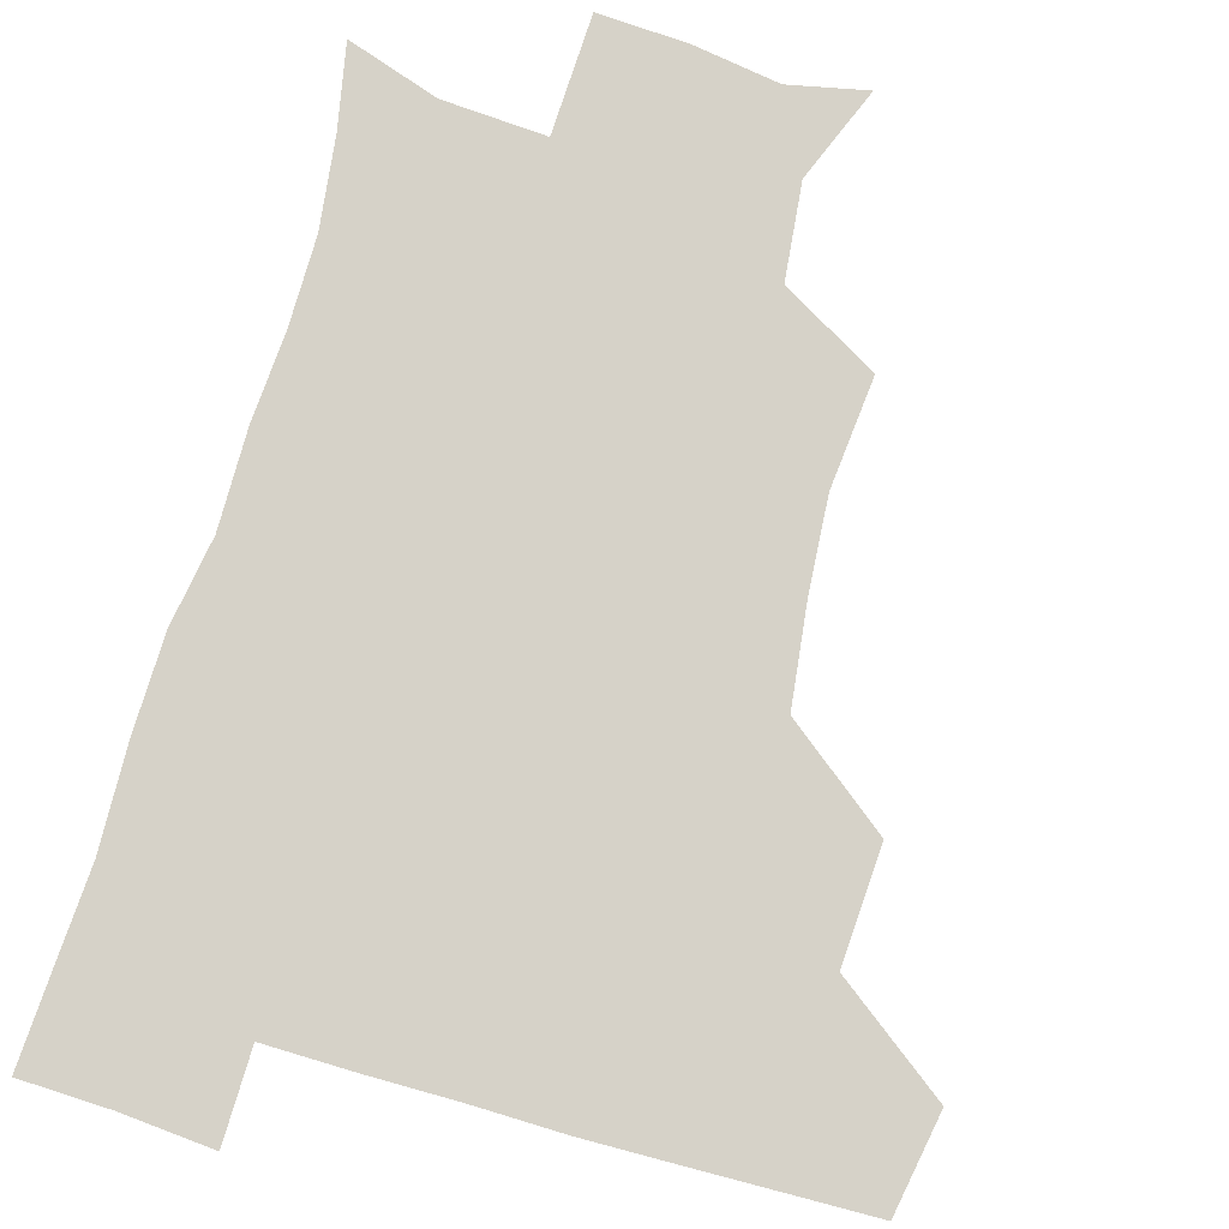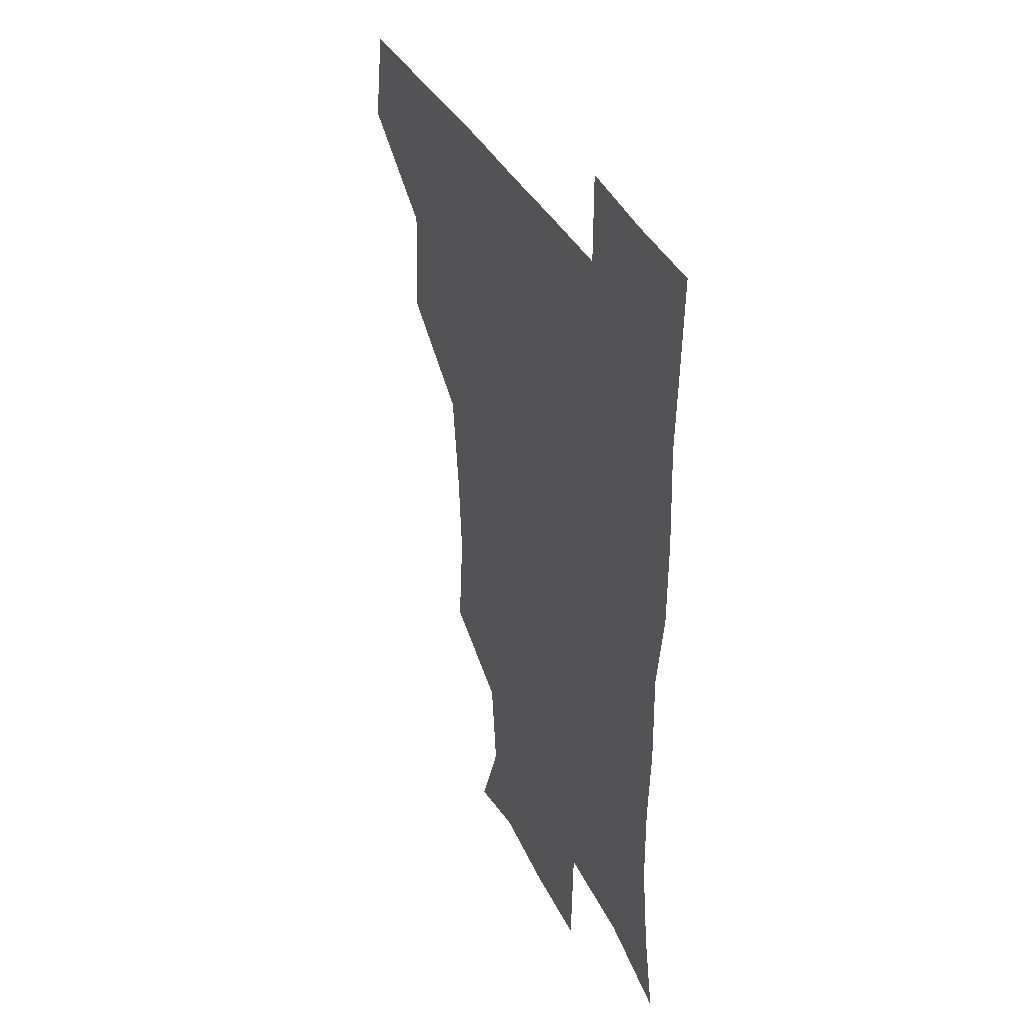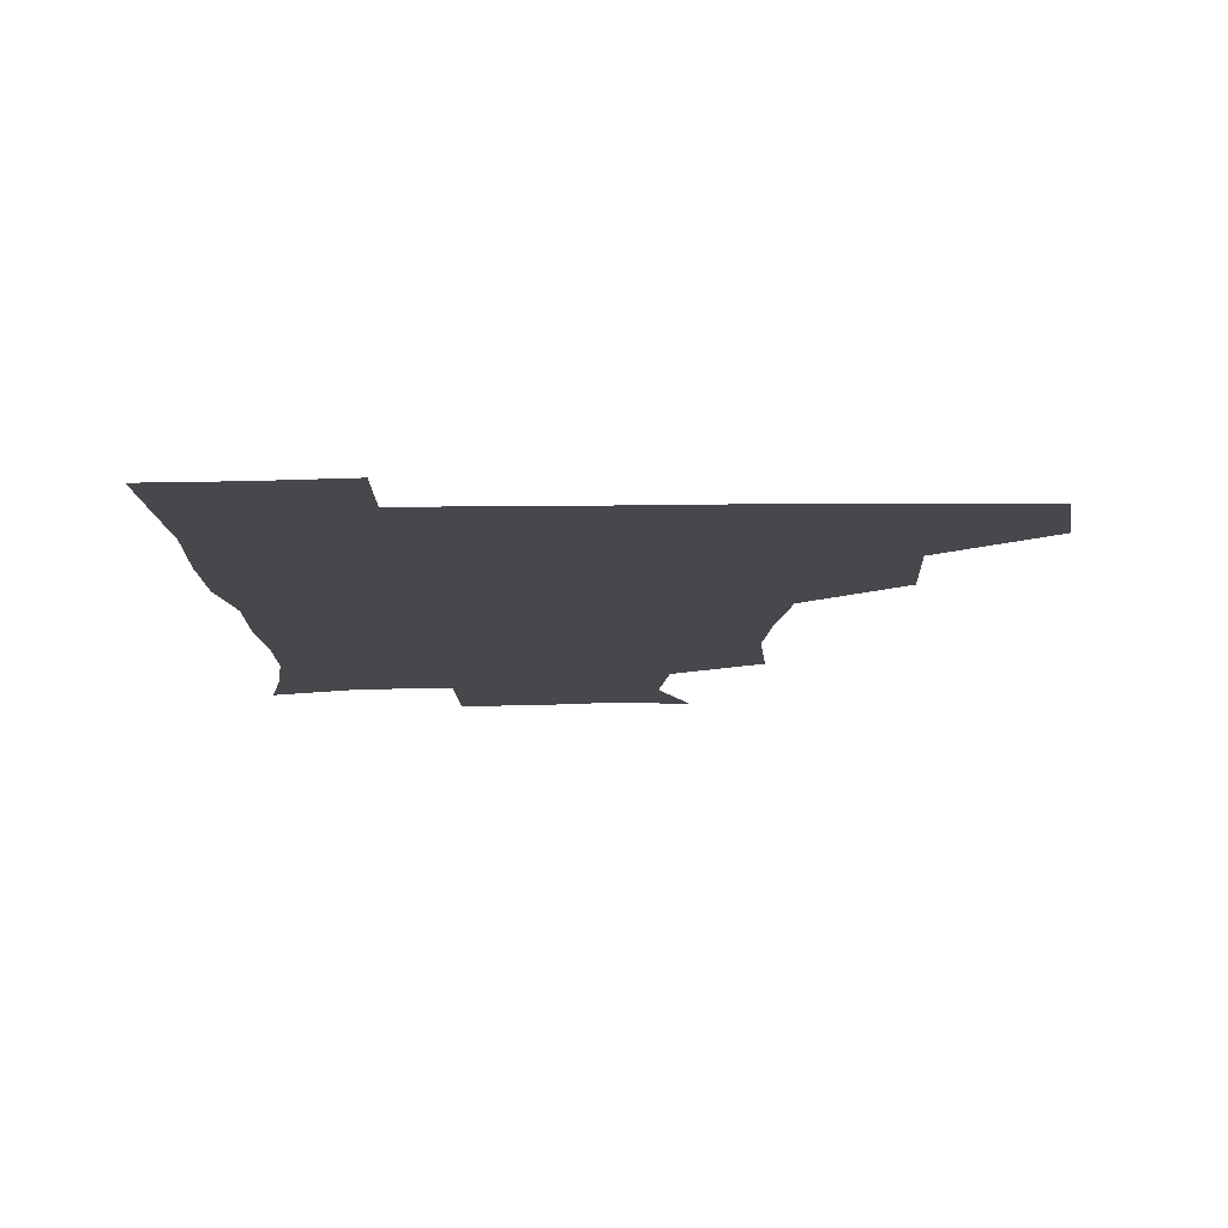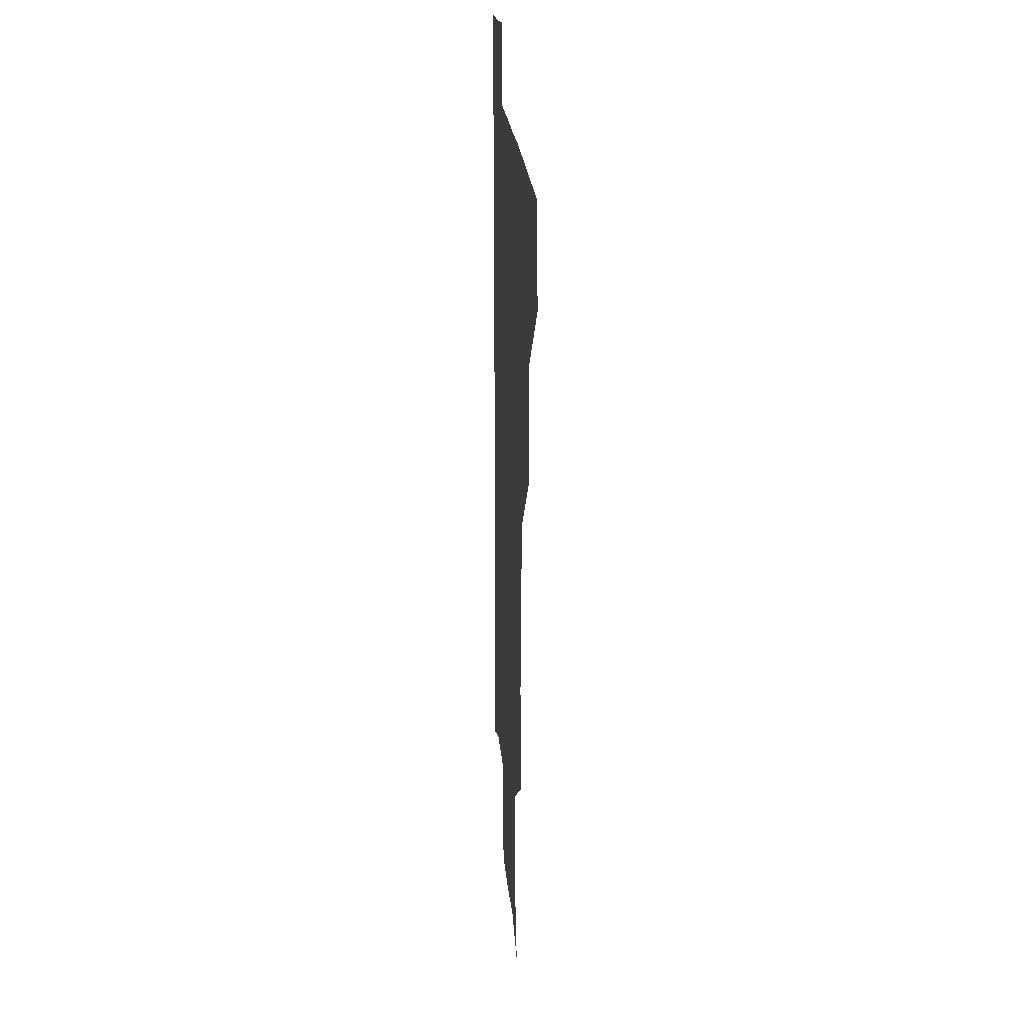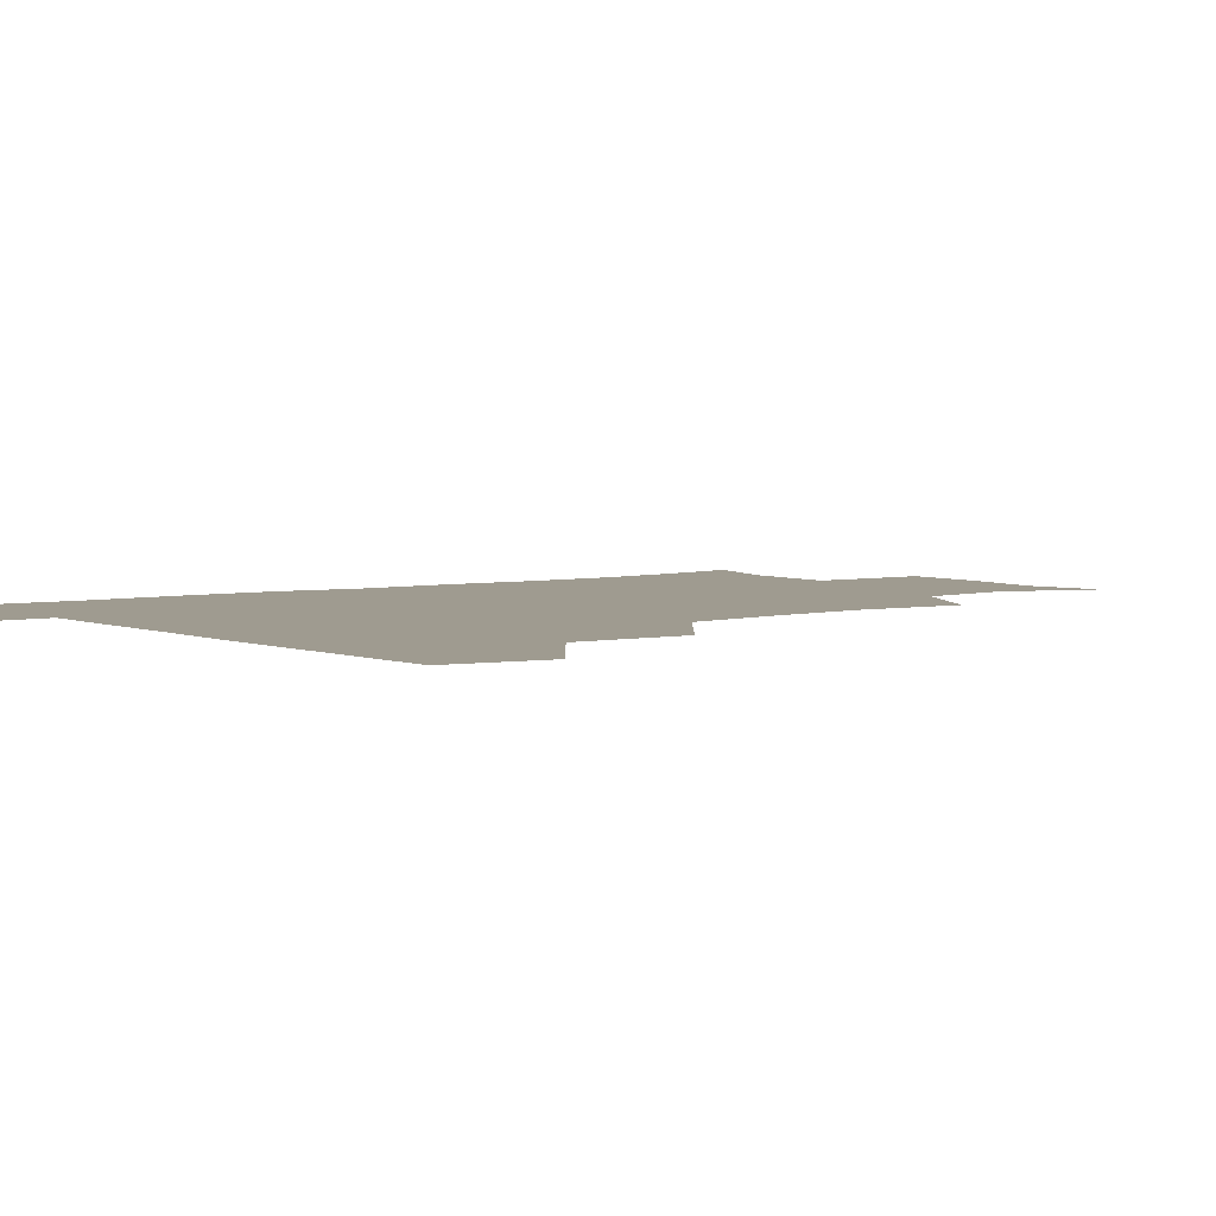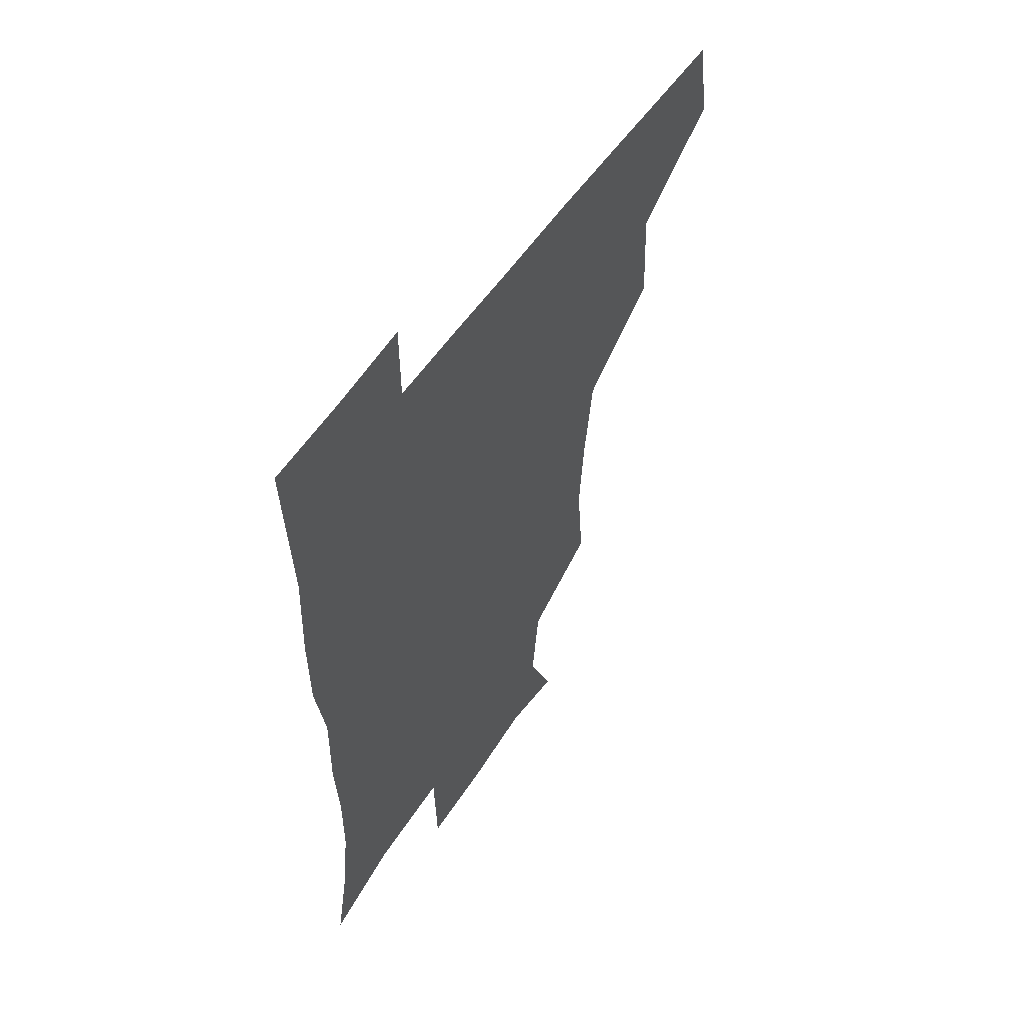
<metadata>
{"format":"obj","ext":"obj","renderer":"f3d","projection":"perspective","resolution":1024,"background":"white","views":[{"elev":77.6,"azim":-163.7,"up":"+Z"},{"elev":37.7,"azim":65.5,"up":"+Y"},{"elev":78.6,"azim":179.5,"up":"+Y"},{"elev":18.6,"azim":-93.6,"up":"+Y"},{"elev":4.1,"azim":-127.1,"up":"+Z"},{"elev":56.5,"azim":123.7,"up":"+Y"}]}
</metadata>
<code>
v 477.9 446.6 0
v 483.7 479.7 0
v 512.2 381.5 0
v 514.2 419.8 0
v 514.1 451.4 0
v 512.9 480.5 0
v 549.2 254.2 0
v 552.6 291.1 0
v 550.2 322 0
v 546 355.4 0
v 543.1 388.5 0
v 544.5 423.2 0
v 543.9 452.2 0
v 542.1 481.3 0
v 572.2 171.9 0
v 584.6 203.7 0
v 581.1 235.9 0
v 579.3 272 0
v 578.7 304.3 0
v 576.6 333.7 0
v 574.9 364.7 0
v 574.6 396.2 0
v 573.9 424.8 0
v 573.9 452.8 0
v 571.5 482.1 0
v 598 177.4 0
v 607.5 213.1 0
v 605.6 244.3 0
v 605.2 278.7 0
v 604.5 307.6 0
v 603.4 337.2 0
v 602.6 367.1 0
v 602.6 397.5 0
v 602.2 424.9 0
v 602.2 453.3 0
v 601.5 481.8 0
v 627.1 172.8 0
v 631.9 215.8 0
v 631.6 248.5 0
v 631 278.2 0
v 630.4 309.5 0
v 630.3 339.2 0
v 630.2 368.9 0
v 630.3 397.9 0
v 630.7 425.4 0
v 631.1 453.8 0
v 630.7 482.2 0
v 656.7 171.3 0
v 657.9 211.8 0
v 657.2 247.2 0
v 656.7 279.2 0
v 656.8 308 0
v 656.8 338 0
v 657.3 367.6 0
v 657.7 397 0
v 658.6 425.3 0
v 659.4 454.1 0
v 660.4 482 0
v 660.5 512.4 0
v 692.3 209.6 0
v 685.2 243.1 0
v 682.7 274.4 0
v 681.9 305.5 0
v 684.2 332.6 0
v 684.2 363.8 0
v 685.4 393.5 0
v 686.2 423.4 0
v 687 453.3 0
v 688.6 481.5 0
v 690.7 510 0
v 723.1 199.4 0
v 717.2 228.1 0
v 713.2 258.6 0
v 712.9 288.6 0
v 714.6 318 0
v 713.9 351.2 0
v 718.4 380.4 0
v 718.7 412.4 0
v 717.3 447.2 0
v 718.8 478.7 0
v 720.1 509.3 0
f 4 5 1
f 1 5 2
f 5 6 2
f 10 11 3
f 3 11 4
f 11 12 4
f 4 12 5
f 12 13 5
f 5 13 6
f 13 14 6
f 17 18 7
f 7 18 8
f 18 19 8
f 8 19 9
f 19 20 9
f 9 20 10
f 20 21 10
f 10 21 11
f 21 22 11
f 11 22 12
f 22 23 12
f 12 23 13
f 23 24 13
f 13 24 14
f 24 25 14
f 15 26 16
f 26 27 16
f 16 27 17
f 27 28 17
f 17 28 18
f 28 29 18
f 18 29 19
f 29 30 19
f 19 30 20
f 30 31 20
f 20 31 21
f 31 32 21
f 21 32 22
f 32 33 22
f 22 33 23
f 33 34 23
f 23 34 24
f 34 35 24
f 24 35 25
f 35 36 25
f 26 37 27
f 37 38 27
f 27 38 28
f 38 39 28
f 28 39 29
f 39 40 29
f 29 40 30
f 40 41 30
f 30 41 31
f 41 42 31
f 31 42 32
f 42 43 32
f 32 43 33
f 43 44 33
f 33 44 34
f 44 45 34
f 34 45 35
f 45 46 35
f 35 46 36
f 46 47 36
f 37 48 38
f 48 49 38
f 38 49 39
f 49 50 39
f 39 50 40
f 50 51 40
f 40 51 41
f 51 52 41
f 41 52 42
f 52 53 42
f 42 53 43
f 53 54 43
f 43 54 44
f 54 55 44
f 44 55 45
f 55 56 45
f 45 56 46
f 56 57 46
f 46 57 47
f 57 58 47
f 49 60 50
f 60 61 50
f 50 61 51
f 61 62 51
f 51 62 52
f 62 63 52
f 52 63 53
f 63 64 53
f 53 64 54
f 64 65 54
f 54 65 55
f 65 66 55
f 55 66 56
f 66 67 56
f 56 67 57
f 67 68 57
f 57 68 58
f 68 69 58
f 58 69 59
f 69 70 59
f 60 71 61
f 71 72 61
f 61 72 62
f 72 73 62
f 62 73 63
f 73 74 63
f 63 74 64
f 74 75 64
f 64 75 65
f 75 76 65
f 65 76 66
f 76 77 66
f 66 77 67
f 77 78 67
f 67 78 68
f 78 79 68
f 68 79 69
f 79 80 69
f 69 80 70
f 80 81 70

</code>
